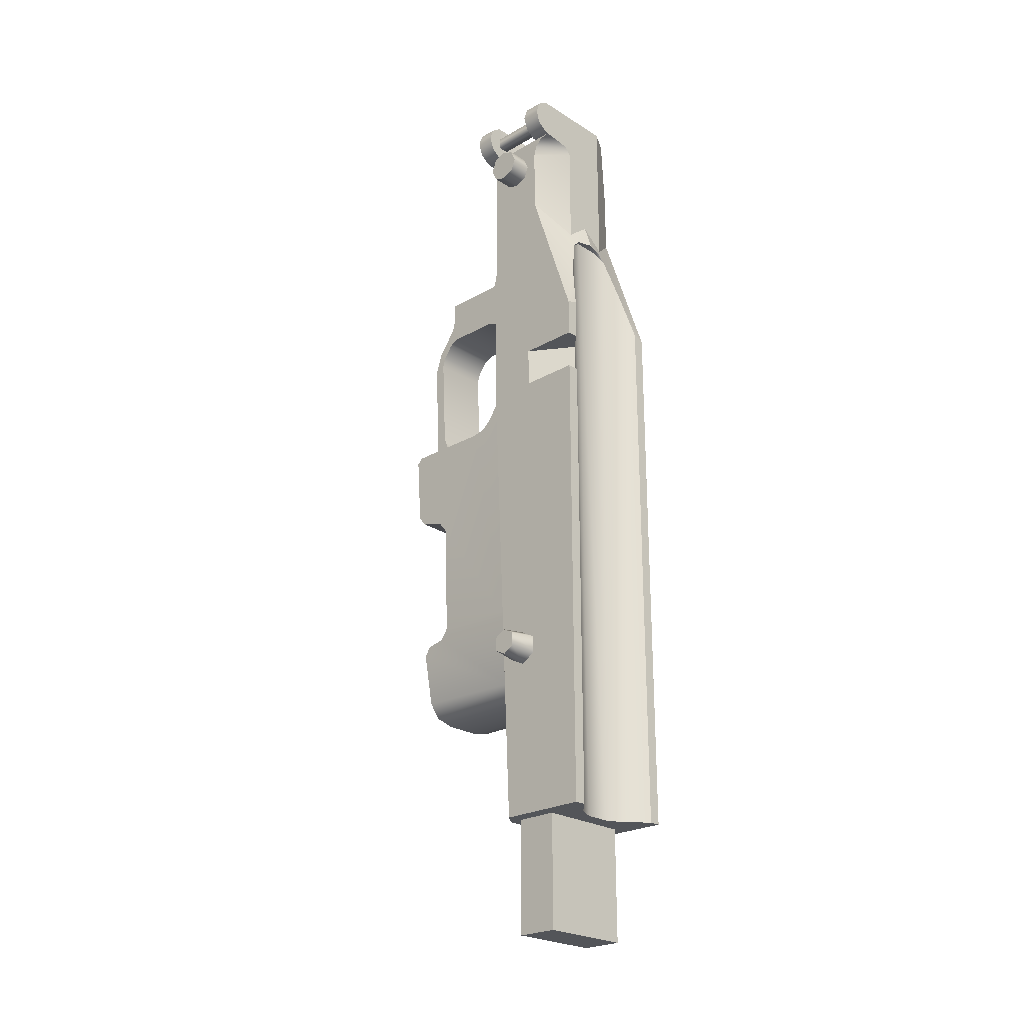
<metadata>
{"format":"obj","ext":"obj","renderer":"f3d","projection":"perspective","resolution":1024,"background":"white","views":[{"elev":-24.1,"azim":-46.4,"up":"+Y"}]}
</metadata>
<code>
g stock_t5000_orsis_t5000_se_chassis_LOD1
v 0.005545 0.05299 -0.06853
v -0.006455 0.05413 -0.07831
v -0.006455 0.05299 -0.06853
v 0.005545 0.05413 -0.07831
v 0.005545 0.05711 -0.07787
v 0.005545 0.05599 -0.06853
v -0.006455 0.05599 -0.06853
v -0.006455 0.05711 -0.07787
v 0.005545 0.05413 -0.07831
v -0.006455 0.05711 -0.07787
v -0.006455 0.05413 -0.07831
v 0.005545 0.05711 -0.07787
v 0.005545 0.05299 -0.06853
v 0.005545 0.05599 -0.06853
v 0.005545 0.05413 -0.07831
v 0.005545 0.05711 -0.07787
v -0.006455 0.05599 -0.06853
v -0.006455 0.05299 -0.06853
v -0.006455 0.05413 -0.07831
v -0.006455 0.05711 -0.07787
v 0.01479 -0.08758 -0.02595
v 0.01962 -0.08758 -0.02232
v 0.01479 -0.04041 -0.02805
v 0.01774 -0.0157 -0.02694
v 0.01962 0.06508 -0.02885
v 0.01774 0.06508 -0.03026
v 0.01962 0.16 -0.02878
v 0.01479 0.06508 -0.03247
v 0.0125 0.1814 -0.03247
v 0.01774 0.05973 -0.03378
v 0.01479 0.1814 -0.03025
v 0.01962 -0.08758 0.006381
v 0.01962 0.09157 0.006381
v 0.01962 0.06508 -0.02885
v 0.01962 -0.08758 -0.02232
v 0.01962 0.1395 -0.009456
v 0.01962 0.16 -0.02878
v 0.01962 0.16 -0.009456
v 0.01577 0.09286 0.006381
v 0.01962 0.09157 0.006381
v 0.01579 -0.08758 0.006381
v 0.01962 -0.08758 0.006381
v 0.01577 0.09286 0.006381
v 0.01579 -0.08758 0.006381
v 0.009678 -0.08758 0.0003981
v 0.01222 0.1094 0.002247
v 0.003635 -0.08758 -0.002402
v 0.007756 0.1234 -0.0009289
v 0.003641 0.1265 -0.002402
v -0.004551 0.1265 -0.002402
v -0.004544 -0.08758 -0.002402
v -0.008665 0.1234 -0.0009289
v -0.01159 0.06601 0.000993
v -0.01059 -0.08758 0.0003981
v -0.0167 -0.08758 0.006381
v -0.0167 0.06601 0.006381
v -0.01159 0.07895 0.000993
v -0.01313 0.1094 0.002247
v -0.01668 0.09286 0.006381
v -0.0167 0.07895 0.006381
v 0.01479 -0.04041 -0.02805
v 0.01516 -0.03957 -0.06393
v 0.0118 -0.04413 -0.06375
v 0.0118 -0.04413 -0.02788
v 0.005775 -0.04573 -0.06361
v 0.005775 -0.04573 -0.02781
v 0.01713 -0.02236 -0.06518
v 0.01733 -0.01937 -0.06312
v 0.01744 -0.01824 -0.0569
v 0.01774 -0.01488 -0.05421
v 0.01774 -0.0157 -0.02694
v -0.006685 -0.04573 -0.02781
v -0.006685 -0.04573 -0.06361
v -0.01271 -0.04413 -0.02788
v -0.01271 -0.04413 -0.06375
v -0.0157 -0.04041 -0.02805
v -0.01607 -0.03954 -0.06393
v -0.01804 -0.02236 -0.06518
v -0.01824 -0.01937 -0.06312
v -0.01835 -0.01824 -0.0569
v -0.01865 -0.01488 -0.05421
v -0.01865 -0.0157 -0.02694
v -0.01865 0.02281 -0.05563
v -0.01865 0.05596 -0.04159
v -0.01865 0.02639 -0.05848
v -0.01865 0.05684 -0.03725
v -0.01865 0.05973 -0.03378
v -0.01865 0.06508 -0.03026
v -0.01865 0.05596 -0.06905
v -0.01865 0.0286 -0.06662
v -0.01865 0.03173 -0.06911
v -0.01865 0.05414 -0.07074
v 0.01774 0.05596 -0.04159
v 0.01774 0.02639 -0.05848
v 0.01774 0.02281 -0.05563
v 0.01774 0.05596 -0.06905
v 0.01774 0.0286 -0.06662
v 0.01774 0.05684 -0.03725
v 0.01774 0.05973 -0.03378
v 0.01774 0.06508 -0.03026
v 0.01774 0.03173 -0.06911
v 0.01774 0.05414 -0.07074
v -0.01607 -0.03954 -0.06393
v 0.01516 -0.03957 -0.06393
v 0.01713 -0.02236 -0.06518
v -0.01804 -0.02236 -0.06518
v 0.0118 -0.04413 -0.06375
v -0.01271 -0.04413 -0.06375
v -0.006685 -0.04573 -0.06361
v 0.005775 -0.04573 -0.06361
v -0.01824 -0.01937 -0.06312
v 0.01733 -0.01937 -0.06312
v 0.01744 -0.01824 -0.0569
v -0.01835 -0.01824 -0.0569
v 0.01774 -0.01488 -0.05421
v -0.01865 -0.01488 -0.05421
v 0.01774 0.02281 -0.05563
v -0.01865 0.02281 -0.05563
v -0.01865 0.02639 -0.05848
v 0.01774 0.02639 -0.05848
v 0.01774 0.0286 -0.06662
v -0.01865 0.0286 -0.06662
v -0.01865 0.03173 -0.06911
v 0.01774 0.03173 -0.06911
v 0.01774 0.05414 -0.07074
v -0.01865 0.05414 -0.07074
v 0.01774 0.05596 -0.06905
v -0.01865 0.05596 -0.06905
v -0.01865 0.05596 -0.04159
v 0.01774 0.05596 -0.04159
v -0.01865 0.05684 -0.03725
v 0.01774 0.05684 -0.03725
v -0.01865 0.05973 -0.03378
v 0.01774 0.05973 -0.03378
v 0.01962 -0.08758 -0.02232
v 0.01479 -0.08758 -0.02595
v 0.003635 -0.08758 -0.002402
v 0.009678 -0.08758 0.0003981
v -0.004544 -0.08758 -0.002402
v -0.0157 -0.08758 -0.02595
v -0.02053 -0.08758 -0.02232
v -0.01059 -0.08758 0.0003981
v -0.02053 -0.08758 0.006381
v -0.0167 -0.08758 0.006381
v 0.01962 -0.08758 0.006381
v 0.01579 -0.08758 0.006381
v -0.006685 -0.04573 -0.02781
v -0.01271 -0.04413 -0.02788
v -0.0157 -0.08758 -0.02595
v 0.01479 -0.08758 -0.02595
v 0.005775 -0.04573 -0.02781
v -0.0157 -0.04041 -0.02805
v 0.0118 -0.04413 -0.02788
v 0.01479 -0.04041 -0.02805
v -0.02053 0.06601 -0.01293
v -0.02053 0.06601 0.006381
v -0.02053 -0.08758 0.006381
v -0.02053 -0.08758 -0.02232
v -0.02053 0.06508 -0.02885
v -0.02053 0.07895 -0.01293
v -0.02053 0.1677 -0.02656
v -0.02053 0.1677 -0.02885
v -0.02053 0.1395 -0.009456
v -0.02053 0.09157 0.006381
v -0.02053 0.07895 0.006381
v -0.02053 0.1611 -0.009456
v -0.02053 0.1645 -0.008598
v -0.02053 0.1677 -0.008913
v -0.02053 0.167 -0.006066
v -0.02053 0.1677 -0.00262
v -0.02053 0.06601 0.006381
v -0.0167 0.06601 0.006381
v -0.02053 -0.08758 0.006381
v -0.0167 -0.08758 0.006381
v -0.02053 -0.08758 -0.02232
v -0.0157 -0.04041 -0.02805
v -0.01865 -0.0157 -0.02694
v -0.0157 -0.08758 -0.02595
v -0.02053 0.06508 -0.02885
v -0.01865 0.06508 -0.03026
v -0.02053 0.1677 -0.02885
v -0.0157 0.1676 -0.03247
v -0.0157 0.06508 -0.03247
v -0.01865 0.05973 -0.03378
v -0.01159 0.06601 0.000993
v -0.02053 0.06601 -0.01293
v -0.02053 0.07895 -0.01293
v -0.01159 0.07895 0.000993
v -0.02053 0.07895 0.006381
v -0.0167 0.07895 0.006381
v -0.01159 0.07895 0.000993
v -0.02053 0.07895 -0.01293
v -0.0167 0.07895 0.006381
v -0.02053 0.09157 0.006381
v -0.01668 0.09286 0.006381
v -0.02053 0.07895 0.006381
v -0.02053 0.09157 0.006381
v -0.01313 0.1094 0.002247
v -0.01668 0.09286 0.006381
v -0.02053 0.1395 -0.009456
v -0.008665 0.1234 -0.0009289
v -0.008465 0.1288 -0.00262
v -0.005837 0.1262 -0.001104
v -0.0004548 0.1352 -0.00262
v -0.0004548 0.1266 1.089e-05
v -0.008465 0.1644 -0.00262
v -0.008465 0.1288 -0.00262
v -0.02053 0.1395 -0.009456
v -0.02053 0.1611 -0.009456
v -0.02053 0.1645 -0.008598
v -0.01058 0.1667 -0.00262
v -0.02053 0.167 -0.006066
v -0.02053 0.1677 -0.00262
v -0.02175 0.1679 -0.00262
v -0.02175 0.1679 -0.008913
v -0.02521 0.1705 -0.008913
v -0.02521 0.1705 -0.00262
v -0.02653 0.1745 -0.008913
v -0.02653 0.1745 -0.00262
v -0.02521 0.1786 -0.008913
v -0.02521 0.1786 -0.00262
v -0.02175 0.1811 -0.008913
v -0.02175 0.1811 -0.00262
v 0.007468 0.1814 -0.008913
v 0.007555 0.1814 -0.00262
v 0.01479 0.1814 -0.006691
v 0.01086 0.1814 -0.01231
v 0.01079 0.1814 -0.02328
v 0.01479 0.1814 -0.03025
v 0.007207 0.1814 -0.02656
v 0.0125 0.1814 -0.03247
v -0.02175 0.1811 -0.03247
v -0.02175 0.1811 -0.02656
v -0.02521 0.1786 -0.02656
v -0.02521 0.1786 -0.03247
v -0.02653 0.1745 -0.03247
v -0.02653 0.1745 -0.02656
v -0.02521 0.1705 -0.03247
v -0.02521 0.1705 -0.02656
v -0.02175 0.1679 -0.03247
v -0.02175 0.1679 -0.02656
v -0.02053 0.1677 -0.02885
v -0.02053 0.1677 -0.02656
v -0.01961 0.1676 -0.03247
v -0.0157 0.1676 -0.03247
v -0.02521 0.1786 -0.00262
v -0.02521 0.1705 -0.00262
v -0.02653 0.1745 -0.00262
v -0.02175 0.1811 -0.00262
v -0.02175 0.1679 -0.00262
v -0.02053 0.1677 -0.00262
v -0.01058 0.1667 -0.00262
v 0.007555 0.1814 -0.00262
v -0.008465 0.1644 -0.00262
v -0.0004548 0.1352 -0.00262
v 0.007555 0.1288 -0.00262
v -0.008465 0.1288 -0.00262
v 0.01962 0.16 -0.009456
v 0.007555 0.1814 -0.00262
v 0.01479 0.1814 -0.006691
v 0.01962 0.1395 -0.009456
v 0.007555 0.1288 -0.00262
v 0.004927 0.1262 -0.001104
v -0.0004548 0.1266 1.089e-05
v -0.0004548 0.1352 -0.00262
v 0.007555 0.1288 -0.00262
v 0.007756 0.1234 -0.0009289
v 0.01962 0.1395 -0.009456
v 0.01222 0.1094 0.002247
v 0.01962 0.09157 0.006381
v 0.01577 0.09286 0.006381
v -0.0004548 0.1266 1.089e-05
v -0.004551 0.1265 -0.002402
v -0.005837 0.1262 -0.001104
v -0.008665 0.1234 -0.0009289
v 0.003641 0.1265 -0.002402
v 0.004927 0.1262 -0.001104
v 0.007756 0.1234 -0.0009289
v 0.01962 0.16 -0.009456
v 0.01479 0.1814 -0.006691
v 0.01479 0.1814 -0.03025
v 0.01962 0.16 -0.02878
v 0.01086 0.1814 -0.01231
v 0.007468 0.1673 -0.008913
v 0.01086 0.1673 -0.01231
v 0.007468 0.1814 -0.008913
v 0.01079 0.1673 -0.02328
v 0.01079 0.1814 -0.02328
v 0.007207 0.1814 -0.02656
v 0.007207 0.1673 -0.02656
v -0.02053 0.1677 -0.02656
v -0.02175 0.1811 -0.02656
v -0.02175 0.1679 -0.02656
v -0.02521 0.1786 -0.02656
v -0.02653 0.1745 -0.02656
v -0.02521 0.1705 -0.02656
v -0.02053 0.1677 -0.008913
v -0.02175 0.1811 -0.008913
v -0.02175 0.1679 -0.008913
v -0.02521 0.1786 -0.008913
v -0.02653 0.1745 -0.008913
v -0.02521 0.1705 -0.008913
v -0.02053 0.1677 -0.00262
v -0.02053 0.1677 -0.008913
v 0.007207 0.1673 -0.02656
v 0.01079 0.1673 -0.02328
v 0.01086 0.1673 -0.01231
v 0.007468 0.1673 -0.008913
v -0.02053 0.1677 -0.008913
v -0.02053 0.1677 -0.02656
v -0.02521 0.1786 -0.03247
v -0.02521 0.1705 -0.03247
v -0.02175 0.1679 -0.03247
v -0.02175 0.1811 -0.03247
v -0.02653 0.1745 -0.03247
v -0.01961 0.1676 -0.03247
v -0.0157 0.1676 -0.03247
v 0.0125 0.1814 -0.03247
v 0.01479 0.06508 -0.03247
v -0.0157 0.06508 -0.03247
v 0.01774 0.05973 -0.03378
v -0.01865 0.05973 -0.03378
v -0.02053 0.06601 0.006381
v -0.02053 0.06601 -0.01293
v -0.01159 0.06601 0.000993
v -0.0167 0.06601 0.006381
v -0.006974 0.1478 -0.03207
v -0.006974 0.122 -0.03207
v -0.006974 0.1248 -0.0429
v -0.006974 0.1478 -0.03824
v -0.006974 0.122 -0.04634
v -0.009855 0.122 -0.06157
v -0.009855 0.122 -0.03207
v -0.009855 0.1161 -0.06137
v -0.009855 0.1115 -0.06249
v -0.009855 0.1068 -0.06031
v -0.009855 0.1068 -0.04353
v -0.009855 0.1053 -0.06326
v -0.009855 0.1028 -0.06895
v -0.009855 0.1012 -0.06648
v -0.009855 0.09792 -0.06752
v -0.009855 0.09601 -0.07099
v -0.009855 0.06617 -0.06598
v -0.009855 0.05566 -0.06905
v -0.009855 0.06115 -0.06406
v -0.009855 0.05947 -0.05896
v -0.009855 0.05947 -0.04353
v -0.009855 0.05566 -0.03207
v -0.009855 0.1001 -0.03682
v -0.009855 0.06617 -0.03682
v -0.009855 0.1051 -0.0385
v -0.009855 0.06115 -0.0385
v -0.006974 0.1478 -0.03207
v 0.006065 0.1478 -0.03824
v 0.006065 0.1478 -0.03207
v -0.006974 0.1478 -0.03824
v -0.006974 0.1248 -0.0429
v 0.006065 0.1248 -0.0429
v -0.006974 0.1478 -0.03824
v 0.006065 0.1478 -0.03824
v 0.006065 0.122 -0.04634
v -0.006974 0.122 -0.04634
v 0.006065 0.122 -0.04634
v 0.006065 0.122 -0.03207
v 0.006065 0.1248 -0.0429
v 0.006065 0.1478 -0.03207
v 0.006065 0.1478 -0.03824
v 0.006065 0.122 -0.04634
v -0.006974 0.122 -0.04634
v -0.009855 0.122 -0.06157
v 0.008945 0.122 -0.06157
v 0.008945 0.122 -0.03207
v 0.006065 0.122 -0.03207
v -0.009855 0.122 -0.03207
v -0.006974 0.122 -0.03207
v -0.009855 0.05566 -0.06905
v 0.008945 0.05566 -0.06905
v -0.009855 0.09601 -0.07099
v 0.008945 0.09601 -0.07099
v -0.009855 0.1028 -0.06895
v 0.008945 0.1028 -0.06895
v -0.009855 0.1115 -0.06249
v 0.008945 0.1115 -0.06249
v -0.009855 0.1161 -0.06137
v 0.008945 0.1161 -0.06137
v -0.009855 0.122 -0.06157
v 0.008945 0.122 -0.06157
v 0.008945 0.122 -0.06157
v 0.008945 0.1161 -0.06137
v 0.008945 0.122 -0.03207
v 0.008945 0.1115 -0.06249
v 0.008945 0.1068 -0.06031
v 0.008945 0.1053 -0.06326
v 0.008945 0.1028 -0.06895
v 0.008945 0.1012 -0.06648
v 0.008945 0.09792 -0.06752
v 0.008945 0.09601 -0.07099
v 0.008945 0.06617 -0.06598
v 0.008945 0.05566 -0.06905
v 0.008945 0.06115 -0.06406
v 0.008945 0.05947 -0.05896
v 0.008945 0.05947 -0.04353
v 0.008945 0.05566 -0.03207
v 0.008945 0.1001 -0.03682
v 0.008945 0.06617 -0.03682
v 0.008945 0.1051 -0.0385
v 0.008945 0.1068 -0.04353
v 0.008945 0.06115 -0.0385
v -0.009855 0.1053 -0.06326
v -0.009855 0.1068 -0.06031
v 0.008945 0.1053 -0.06326
v 0.008945 0.1068 -0.06031
v 0.008945 0.1012 -0.06648
v -0.009855 0.1012 -0.06648
v 0.008945 0.09792 -0.06752
v -0.009855 0.09792 -0.06752
v 0.008945 0.06617 -0.06598
v -0.009855 0.06617 -0.06598
v 0.008945 0.06115 -0.06406
v -0.009855 0.06115 -0.06406
v 0.008945 0.05947 -0.05896
v -0.009855 0.05947 -0.05896
v 0.008945 0.05947 -0.04353
v -0.009855 0.05947 -0.04353
v 0.008945 0.06115 -0.0385
v -0.009855 0.06115 -0.0385
v 0.008945 0.06617 -0.03682
v -0.009855 0.06617 -0.03682
v 0.008945 0.1001 -0.03682
v -0.009855 0.1001 -0.03682
v 0.008945 0.1051 -0.0385
v -0.009855 0.1051 -0.0385
v 0.008945 0.1068 -0.04353
v -0.009855 0.1068 -0.04353
v 0.008945 0.1068 -0.06031
v -0.009855 0.1068 -0.06031
v -0.02145 0.1726 -0.008743
v -0.0177 0.1726 -0.008743
v -0.02145 0.1726 -0.02676
v -0.0177 0.1726 -0.02676
v -0.02145 0.1764 -0.02676
v -0.02145 0.1764 -0.008743
v -0.0177 0.1764 -0.02676
v -0.0177 0.1764 -0.008743
v -0.0177 0.1726 -0.008743
v -0.0177 0.1726 -0.02676
v 0.01479 -0.1242 -0.008108
v -0.0157 -0.1242 -0.02159
v -0.0157 -0.1242 -0.008108
v 0.01479 -0.1242 -0.02159
v 0.01479 -0.08732 -0.008108
v -0.0157 -0.1242 -0.008108
v -0.0157 -0.08732 -0.008108
v 0.01479 -0.1242 -0.008108
v 0.01479 -0.1242 -0.02159
v -0.0157 -0.08732 -0.02159
v -0.0157 -0.1242 -0.02159
v 0.01479 -0.08732 -0.02159
v 0.01479 -0.08732 -0.008108
v 0.01479 -0.1242 -0.02159
v 0.01479 -0.1242 -0.008108
v 0.01479 -0.08732 -0.02159
v -0.0157 -0.08732 -0.008108
v -0.0157 -0.1242 -0.008108
v -0.0157 -0.1242 -0.02159
v -0.0157 -0.08732 -0.02159
v -0.02039 -0.02613 -0.01654
v -0.02039 -0.02874 -0.01155
v -0.02926 -0.02946 -0.01268
v -0.02926 -0.02747 -0.01648
v -0.02926 -0.02977 -0.02011
v -0.02039 -0.02914 -0.0213
v -0.02039 -0.03437 -0.01132
v -0.02926 -0.03375 -0.01251
v -0.02039 -0.03739 -0.01608
v -0.02926 -0.03604 -0.01613
v -0.02926 -0.03405 -0.01993
v -0.02039 -0.03477 -0.02107
v -0.02039 -0.02914 -0.0213
v -0.02926 -0.02977 -0.02011
v -0.02926 -0.02977 -0.02011
v -0.02926 -0.02747 -0.01648
v -0.02926 -0.03604 -0.01613
v -0.02926 -0.03405 -0.01993
v -0.02926 -0.02946 -0.01268
v -0.02926 -0.03375 -0.01251
v -0.02032 0.1631 -0.01863
v -0.02032 0.1614 -0.01461
v -0.02757 0.1631 -0.01863
v -0.02757 0.1614 -0.01461
v -0.02757 0.1614 -0.02264
v -0.02032 0.1614 -0.02264
v -0.02757 0.1574 -0.0243
v -0.02032 0.1574 -0.0243
v -0.02032 0.1574 -0.01295
v -0.02757 0.1574 -0.01295
v -0.02032 0.1534 -0.01461
v -0.02757 0.1534 -0.01461
v -0.02032 0.1517 -0.01863
v -0.02757 0.1517 -0.01863
v -0.02032 0.1534 -0.02264
v -0.02757 0.1534 -0.02264
v -0.02032 0.1574 -0.0243
v -0.02757 0.1574 -0.0243
v -0.02757 0.1534 -0.02264
v -0.02757 0.1574 -0.0243
v -0.02757 0.1614 -0.02264
v -0.02757 0.1631 -0.01863
v -0.02757 0.1517 -0.01863
v -0.02757 0.1534 -0.01461
v -0.02757 0.1614 -0.01461
v -0.02757 0.1574 -0.01295
g stock_t5000_orsis_t5000_se_chassis_LOD1_0
f 3 2 1
f 2 4 1
f 7 6 5
f 5 8 7
f 11 10 9
f 10 12 9
f 15 14 13
f 16 14 15
f 19 18 17
f 17 20 19
f 23 22 21
f 24 22 23
f 24 25 22
f 24 26 25
f 26 27 25
f 27 26 28
f 29 27 28
f 26 30 28
f 31 27 29
f 34 33 32
f 32 35 34
f 36 33 34
f 34 37 36
f 37 38 36
f 41 40 39
f 41 42 40
f 45 44 43
f 45 43 46
f 47 45 46
f 47 46 48
f 48 49 47
f 47 49 50
f 50 51 47
f 50 52 51
f 53 51 52
f 51 53 54
f 55 54 53
f 53 56 55
f 52 57 53
f 52 58 57
f 58 59 57
f 60 57 59
f 63 62 61
f 61 64 63
f 65 63 64
f 64 66 65
f 67 61 62
f 67 68 61
f 69 61 68
f 69 70 61
f 70 71 61
f 65 66 72
f 72 73 65
f 73 72 74
f 74 75 73
f 75 74 76
f 76 77 75
f 76 78 77
f 79 78 76
f 76 80 79
f 81 80 76
f 76 82 81
f 82 83 81
f 82 84 83
f 85 83 84
f 82 86 84
f 82 87 86
f 82 88 87
f 84 89 85
f 89 90 85
f 89 91 90
f 89 92 91
f 95 94 93
f 71 95 93
f 96 93 94
f 94 97 96
f 95 71 70
f 93 98 71
f 98 99 71
f 99 100 71
f 97 101 96
f 101 102 96
f 105 104 103
f 103 106 105
f 104 107 103
f 107 108 103
f 107 109 108
f 107 110 109
f 106 111 105
f 111 112 105
f 111 113 112
f 113 111 114
f 114 115 113
f 115 114 116
f 117 115 116
f 116 118 117
f 118 119 117
f 119 120 117
f 121 120 119
f 119 122 121
f 122 123 121
f 123 124 121
f 125 124 123
f 123 126 125
f 127 125 126
f 126 128 127
f 127 128 129
f 130 127 129
f 130 129 131
f 132 130 131
f 132 131 133
f 134 132 133
f 137 136 135
f 135 138 137
f 136 137 139
f 139 140 136
f 141 140 139
f 139 142 141
f 143 141 142
f 142 144 143
f 145 138 135
f 145 146 138
f 149 148 147
f 150 149 147
f 147 151 150
f 149 152 148
f 153 150 151
f 153 154 150
f 157 156 155
f 155 158 157
f 155 159 158
f 159 155 160
f 161 159 160
f 161 162 159
f 161 160 163
f 164 163 160
f 160 165 164
f 163 166 161
f 161 166 167
f 168 161 167
f 167 169 168
f 169 170 168
f 173 172 171
f 173 174 172
f 177 176 175
f 176 178 175
f 179 177 175
f 179 180 177
f 180 179 181
f 182 180 181
f 182 183 180
f 184 180 183
f 187 186 185
f 185 188 187
f 191 190 189
f 189 192 191
f 195 194 193
f 196 193 194
f 199 198 197
f 198 200 197
f 198 201 200
f 201 202 200
f 201 203 202
f 203 204 202
f 203 205 204
f 208 207 206
f 206 209 208
f 210 209 206
f 211 210 206
f 212 210 211
f 212 211 213
f 216 215 214
f 214 217 216
f 218 216 217
f 217 219 218
f 220 218 219
f 219 221 220
f 222 220 221
f 221 223 222
f 224 222 223
f 223 225 224
f 224 225 226
f 226 227 224
f 228 227 226
f 226 229 228
f 230 228 229
f 229 231 230
f 232 230 231
f 230 232 233
f 234 233 232
f 232 235 234
f 234 235 236
f 236 237 234
f 237 236 238
f 238 239 237
f 239 238 240
f 240 241 239
f 242 241 240
f 243 241 242
f 242 240 244
f 242 244 245
f 248 247 246
f 249 246 247
f 249 247 250
f 250 251 249
f 251 252 249
f 253 249 252
f 253 252 254
f 255 253 254
f 255 256 253
f 254 257 255
f 260 259 258
f 261 258 259
f 261 259 262
f 265 264 263
f 265 263 266
f 263 267 266
f 268 266 267
f 267 269 268
f 269 270 268
f 269 271 270
f 274 273 272
f 273 274 275
f 273 276 272
f 276 277 272
f 276 278 277
f 281 280 279
f 279 282 281
f 285 284 283
f 286 283 284
f 283 287 285
f 288 287 283
f 287 288 289
f 289 290 287
f 291 290 289
f 289 292 291
f 291 292 293
f 293 292 294
f 293 294 295
f 293 295 296
f 286 284 297
f 297 298 286
f 297 299 298
f 300 298 299
f 301 300 299
f 301 299 302
f 303 214 215
f 215 304 303
f 307 306 305
f 305 308 307
f 309 308 305
f 305 310 309
f 313 312 311
f 313 311 314
f 312 315 311
f 316 313 314
f 314 317 316
f 314 318 317
f 317 318 319
f 317 319 320
f 320 319 321
f 321 322 320
f 325 324 323
f 323 326 325
f 329 328 327
f 327 330 329
f 331 328 329
f 334 333 332
f 335 333 334
f 336 333 335
f 336 337 333
f 338 336 335
f 339 338 335
f 340 338 339
f 341 340 339
f 342 341 339
f 343 341 342
f 342 344 343
f 345 343 344
f 346 345 344
f 347 346 344
f 344 348 347
f 333 349 348
f 349 350 348
f 349 333 351
f 337 351 333
f 352 347 348
f 350 352 348
f 355 354 353
f 354 356 353
f 359 358 357
f 359 360 358
f 358 361 357
f 361 362 357
f 365 364 363
f 366 364 365
f 365 367 366
f 370 369 368
f 368 371 370
f 371 368 372
f 368 373 372
f 374 369 370
f 374 375 369
f 378 377 376
f 378 379 377
f 378 380 379
f 380 381 379
f 380 382 381
f 382 383 381
f 382 384 383
f 384 385 383
f 384 386 385
f 386 387 385
f 390 389 388
f 390 391 389
f 390 392 391
f 392 393 391
f 393 394 391
f 393 395 394
f 395 396 394
f 396 397 394
f 398 397 396
f 397 398 399
f 399 398 400
f 399 400 401
f 399 401 402
f 399 402 403
f 403 404 390
f 403 405 404
f 390 404 406
f 406 407 390
f 403 402 408
f 403 408 405
f 407 392 390
f 411 410 409
f 410 411 412
f 409 413 411
f 413 409 414
f 414 415 413
f 415 414 416
f 416 417 415
f 418 417 416
f 418 419 417
f 419 418 420
f 421 419 420
f 420 422 421
f 423 421 422
f 422 424 423
f 425 423 424
f 424 426 425
f 426 427 425
f 427 426 428
f 427 428 429
f 430 429 428
f 430 431 429
f 431 430 432
f 432 433 431
f 433 432 434
f 434 435 433
f 436 435 434
f 439 438 437
f 439 440 438
f 441 439 437
f 441 437 442
f 443 441 442
f 443 442 444
f 443 444 445
f 445 446 443
f 449 448 447
f 448 450 447
f 453 452 451
f 452 454 451
f 457 456 455
f 456 458 455
f 461 460 459
f 460 462 459
f 465 464 463
f 463 466 465
f 469 468 467
f 467 470 469
f 467 471 470
f 471 467 472
f 473 468 469
f 469 474 473
f 475 473 474
f 474 476 475
f 475 476 477
f 477 478 475
f 479 478 477
f 477 480 479
f 483 482 481
f 481 484 483
f 485 482 483
f 483 486 485
f 489 488 487
f 488 489 490
f 487 491 489
f 491 487 492
f 493 491 492
f 492 494 493
f 495 488 490
f 490 496 495
f 497 495 496
f 496 498 497
f 499 497 498
f 498 500 499
f 501 499 500
f 500 502 501
f 503 501 502
f 502 504 503
f 507 506 505
f 505 508 507
f 508 505 509
f 509 510 508
f 510 511 508
f 510 512 511

</code>
